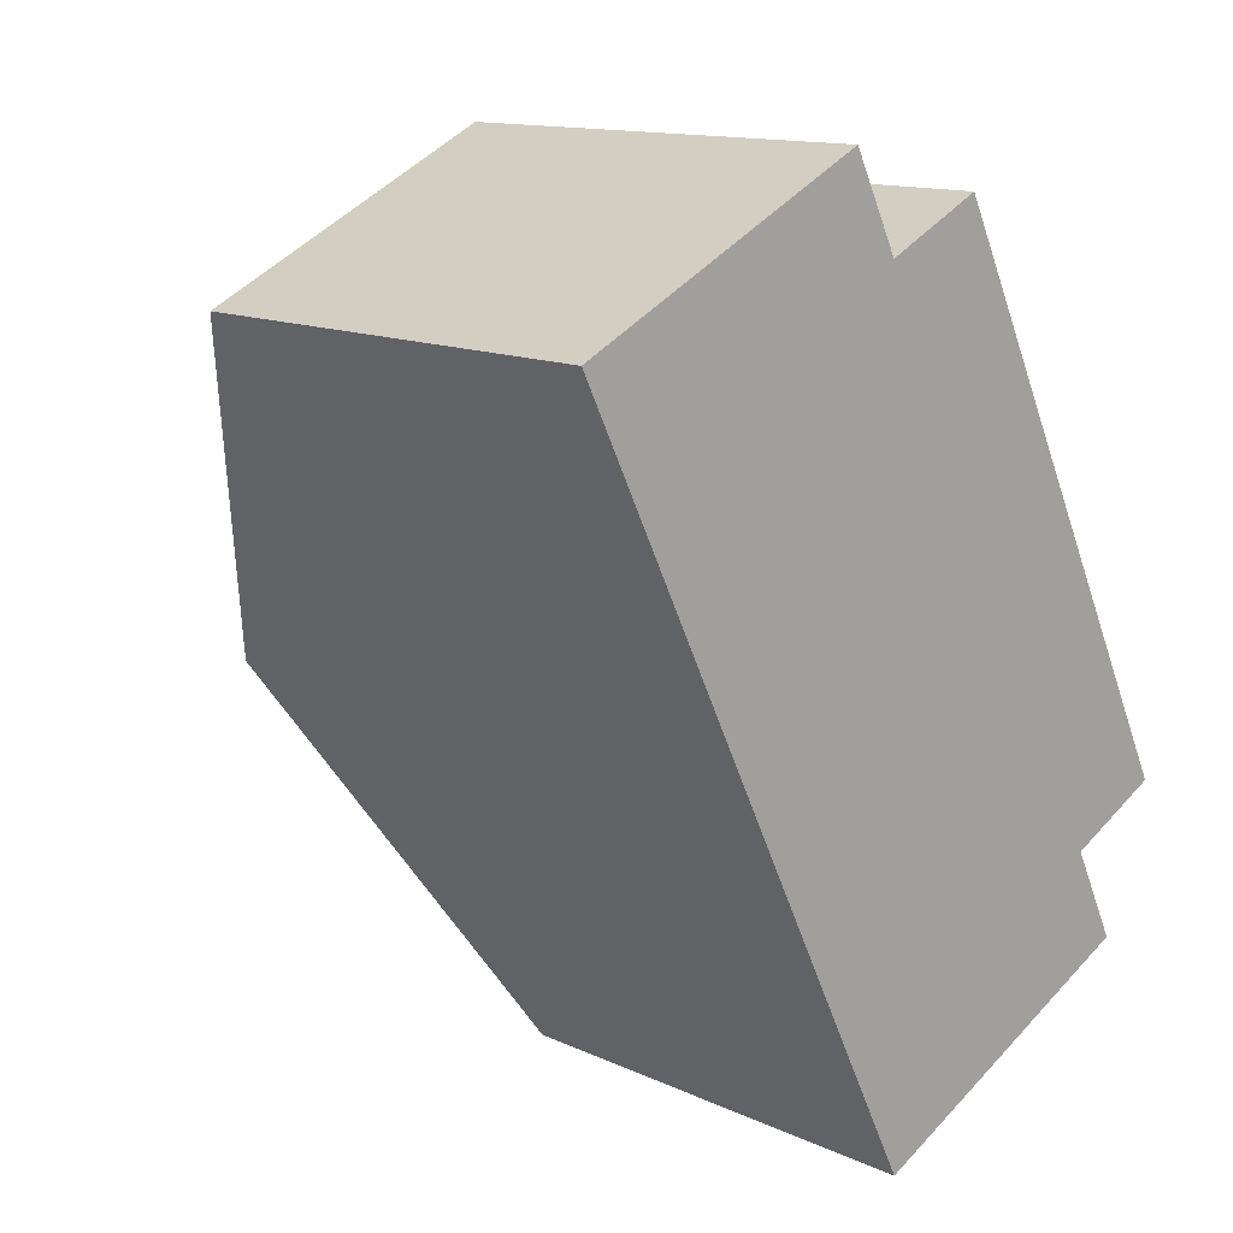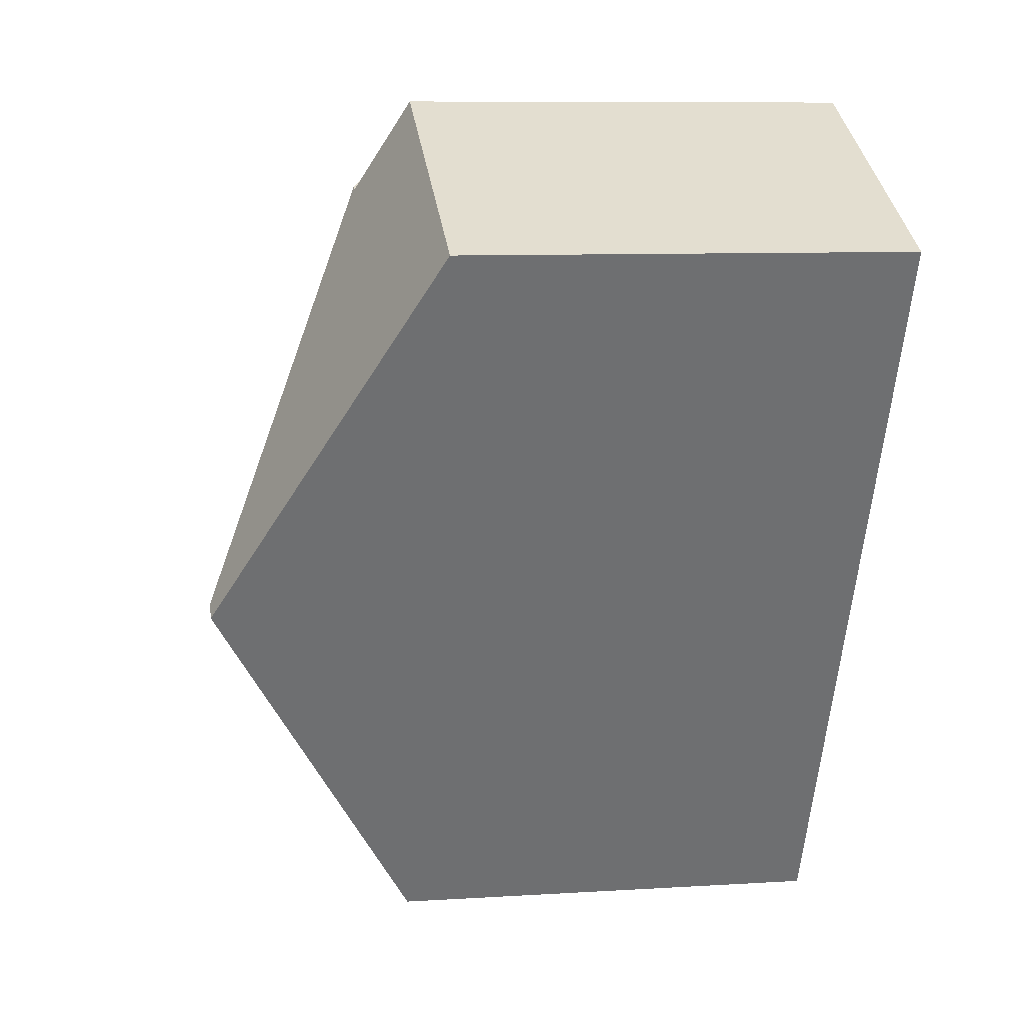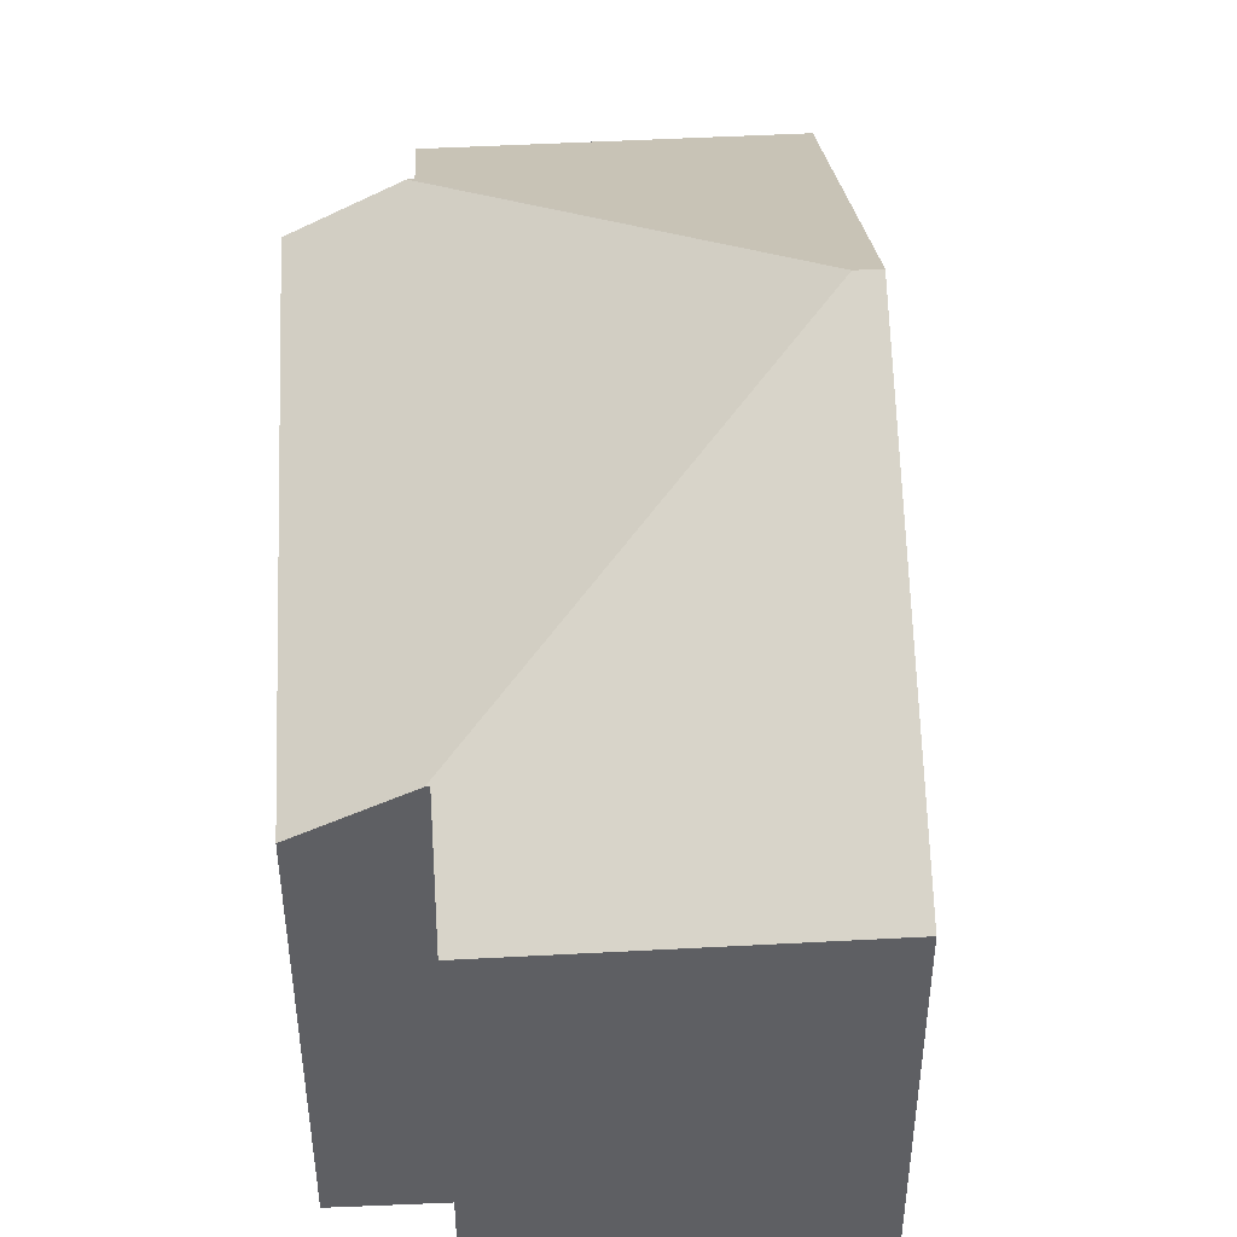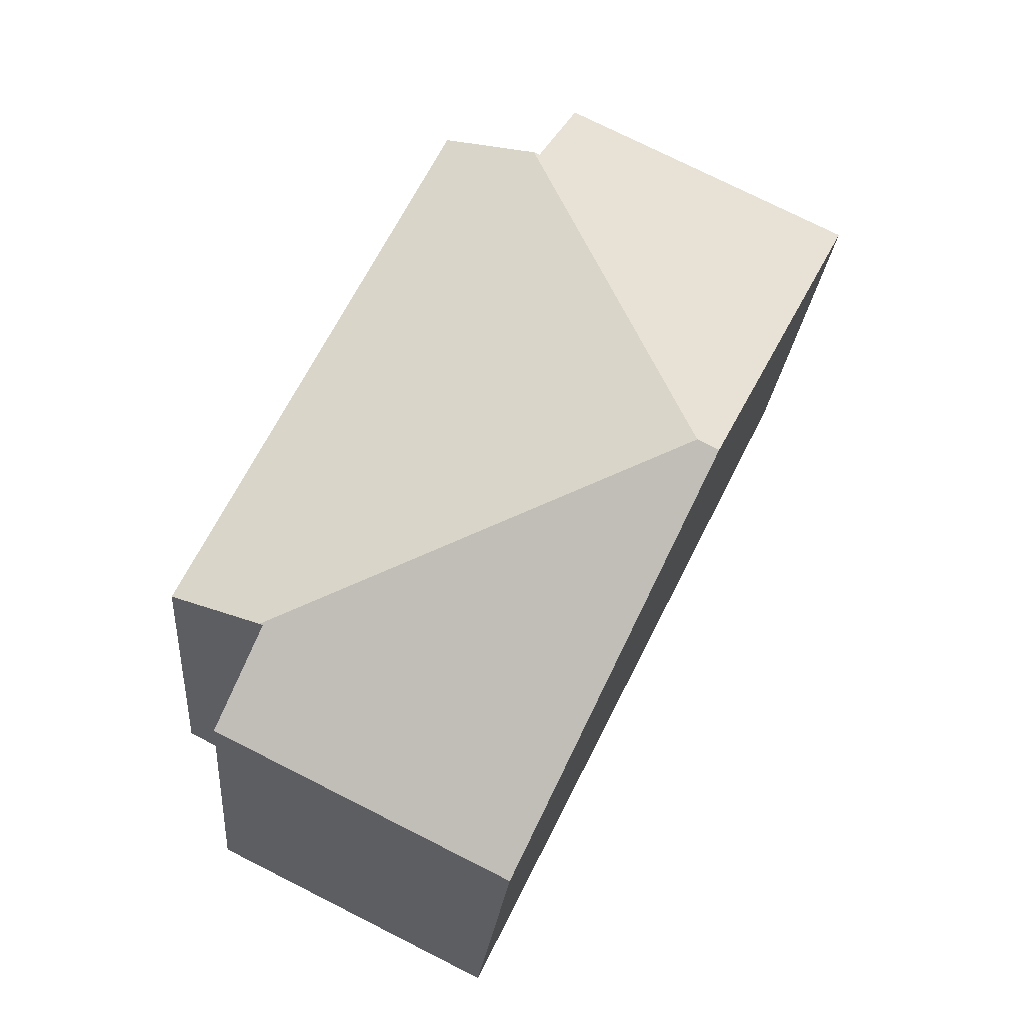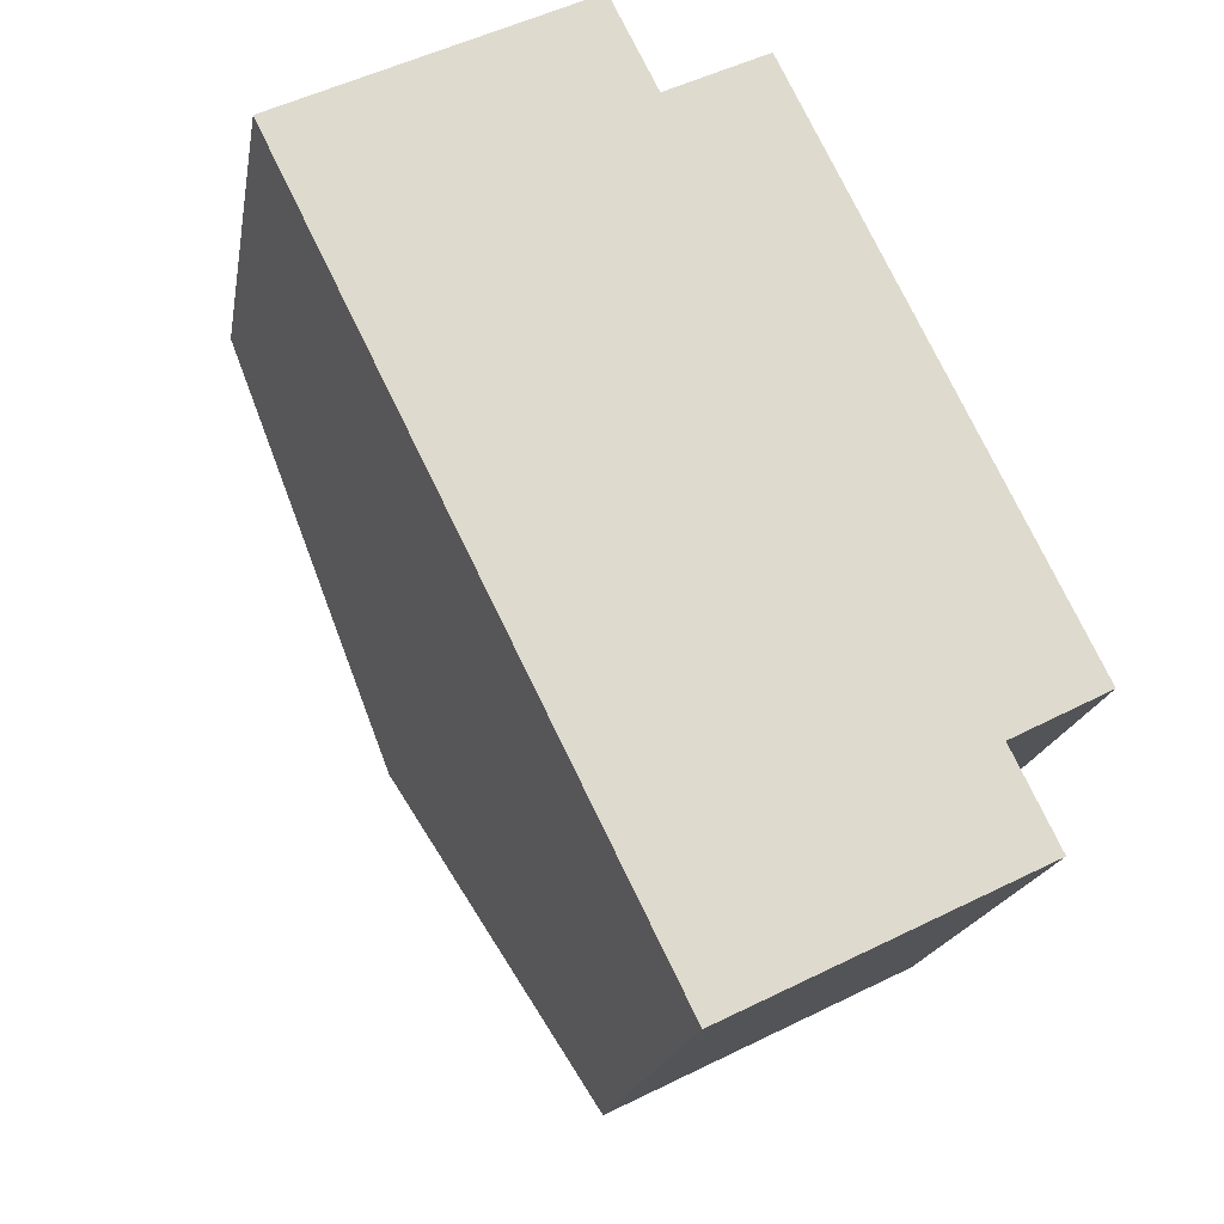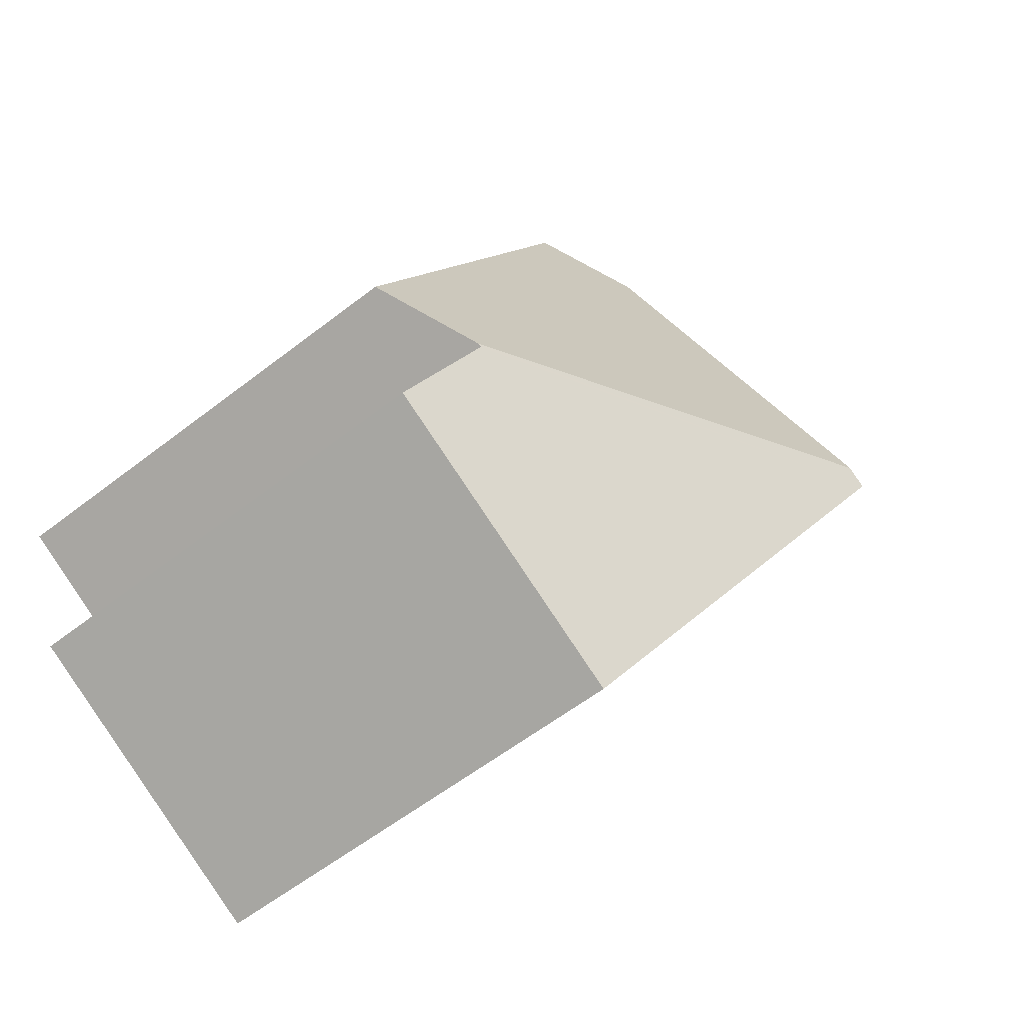
<metadata>
{"format":"obj","ext":"obj","renderer":"f3d","projection":"perspective","resolution":1024,"background":"white","views":[{"elev":13.1,"azim":-43.7,"up":"+Z"},{"elev":9.1,"azim":-99.4,"up":"+Z"},{"elev":47.7,"azim":150.2,"up":"+Y"},{"elev":-23.2,"azim":175.3,"up":"+Z"},{"elev":-18.5,"azim":-9.7,"up":"+Z"},{"elev":-58.3,"azim":128.8,"up":"+Z"}]}
</metadata>
<code>
v  10.57 7.859 -4.29
v  5.994 8.798 0.965
v  7.591 7.858 1.743
v  3.553 11.65 -6.252
v  12.33 7.859 -7.873
v  10.75 8.802 -8.686
v  3.191 11.65 -6.431
v  10.69 8.802 -8.715
v  6.372 7.858 -12.84
v  11 7.858 -10.55
v  11.47 7.858 -10.32
v  5.098 7.858 2.503
v  0 7.848 4.806e-16
v  5.891 8.798 0.915
v  5.098 -1.533e-16 2.503
v  0 0 0
v  5.891 -5.603e-17 0.915
v  7.591 -1.067e-16 1.743
v  5.994 -5.909e-17 0.965
v  10.57 2.627e-16 -4.29
v  12.33 4.821e-16 -7.873
v  10.69 5.336e-16 -8.715
v  11.47 6.317e-16 -10.32
v  10.75 5.319e-16 -8.686
v  6.372 7.865e-16 -12.84
v  11 6.459e-16 -10.55
v  3.191 3.938e-16 -6.431
g defaultobject
f 1 2 3
f 2 1 4
f 4 1 5
f 4 5 6
f 6 7 4
f 7 6 8
f 7 8 9
f 9 8 10
f 10 8 11
f 12 7 13
f 7 12 4
f 4 12 14
f 4 14 2
f 13 15 12
f 15 13 16
f 17 2 14
f 2 17 3
f 3 17 18
f 18 17 19
f 12 17 14
f 17 12 15
f 18 1 3
f 1 18 5
f 5 18 20
f 5 20 21
f 22 11 8
f 11 22 23
f 5 8 6
f 8 5 22
f 22 5 21
f 22 21 24
f 23 10 11
f 10 23 9
f 9 23 25
f 25 23 26
f 7 16 13
f 16 7 9
f 16 9 27
f 27 9 25
f 26 27 25
f 27 26 23
f 27 23 22
f 27 22 24
f 27 24 21
f 27 21 20
f 27 20 18
f 27 18 19
f 27 19 17
f 17 16 27
f 16 17 15

</code>
